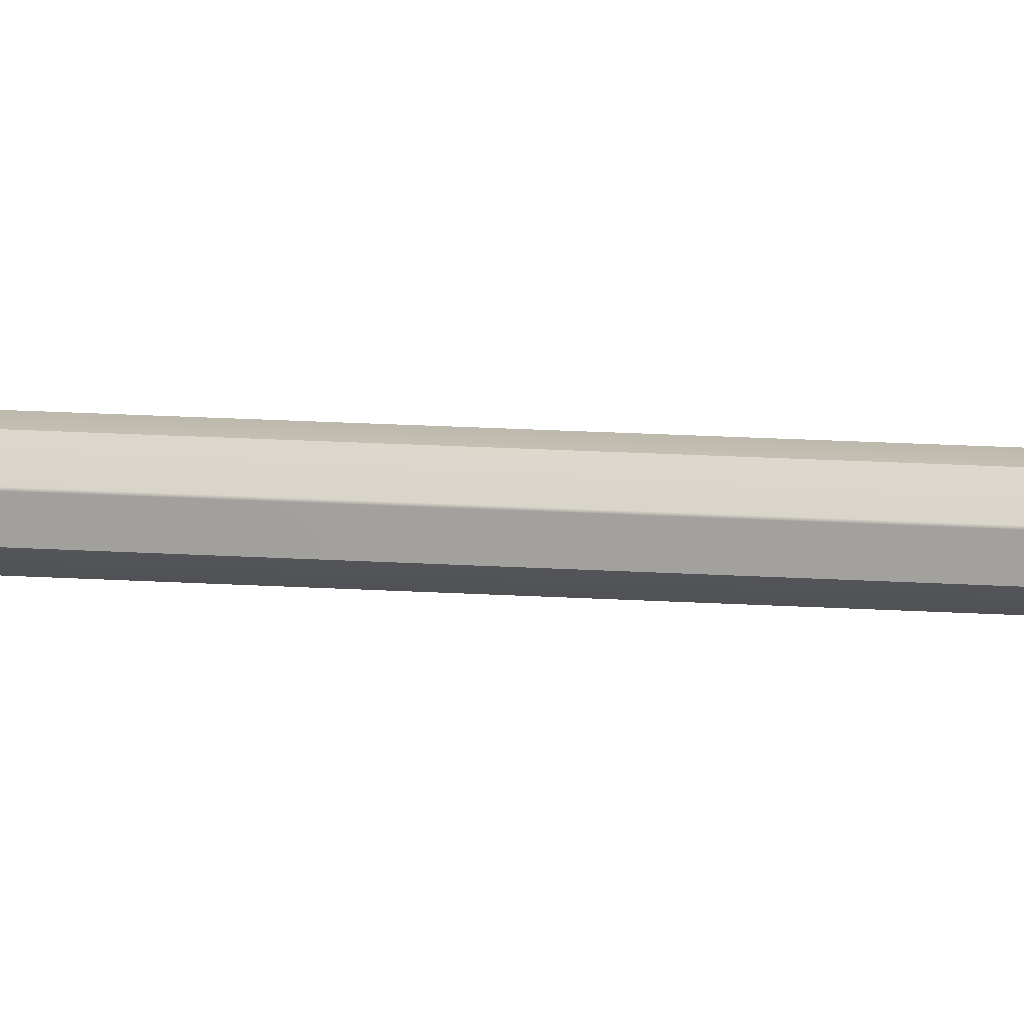
<metadata>
{"format":"obj","ext":"obj","renderer":"f3d","projection":"perspective","resolution":1024,"background":"white","views":[{"elev":-3.7,"azim":-120.4,"up":"+Z"}]}
</metadata>
<code>
g default
v -0.2629 0.9457 0.2629
v 0.2629 0.9457 0.2629
v -0.08045 9.578 0.08045
v 0.08045 9.578 0.08045
v -0.08045 9.578 -0.08045
v 0.08045 9.578 -0.08045
v -0.2629 0.9457 -0.2629
v 0.2629 0.9457 -0.2629
v -0.2996 1.118 0.2996
v 0.2996 1.118 0.2996
v 0.2996 1.118 -0.2996
v -0.2996 1.118 -0.2996
v -0.2629 1.447 -0.2629
v 0.2629 1.447 -0.2629
v 0.2629 1.447 0.2629
v -0.2629 1.447 0.2629
v -0.2629 3.107 -0.2629
v 0.2629 3.107 -0.2629
v 0.2629 3.107 0.2629
v -0.2629 3.107 0.2629
v -0.2982 3.431 -0.2982
v 0.2982 3.431 -0.2982
v 0.2982 3.431 0.2982
v -0.2982 3.431 0.2982
v -0.1295 3.884 -0.1295
v 0.1295 3.884 -0.1295
v 0.1295 3.884 0.1295
v -0.1295 3.884 0.1295
v -0.1179 6.753 -0.1179
v 0.1179 6.753 -0.1179
v 0.1179 6.753 0.1179
v -0.1179 6.753 0.1179
v -0 0.9457 0.371
v 0 0.9457 -0.371
v 0 1.118 -0.4228
v -0 1.447 -0.371
v 0 3.107 -0.371
v 0 3.431 -0.4208
v -0 3.884 -0.1827
v -0 6.753 -0.1664
v 0 9.578 -0.1135
v 0 9.578 0.1135
v 0 6.753 0.1664
v 0 3.884 0.1827
v 0 3.431 0.4208
v 0 3.107 0.371
v 0 1.447 0.371
v 0 1.118 0.4228
v -0.1064 9.578 -0.00025
v 0.1064 9.578 -0.00025
v 0.156 6.753 -0.000366
v 0.1712 3.884 -0.000402
v 0.3942 3.431 -0.000925
v 0.3477 3.107 -0.000816
v 0.3477 1.447 -0.000816
v 0.3961 1.118 -0.000929
v 0.3477 0.9457 -0.000816
v 0 0.9457 -0.000816
v -0.3477 0.9457 -0.000816
v -0.3961 1.118 -0.000929
v -0.3477 1.447 -0.000816
v -0.3477 3.107 -0.000816
v -0.3942 3.431 -0.000925
v -0.1712 3.884 -0.000402
v -0.156 6.753 -0.000366
v 0 0.9894 0.5526
v -0 0.7329 0.5901
v 0.4182 0.7329 0.4182
v 0.3916 0.9894 0.3916
v 0.5178 0.9894 -0.001215
v 0.5529 0.7329 -0.001297
v 0.4182 0.7329 -0.4182
v 0.3916 0.9894 -0.3916
v 0 0.7329 -0.5901
v 0 0.9894 -0.5526
v -0.4182 0.7329 -0.4182
v -0.5529 0.7329 -0.001297
v -0.5178 0.9894 -0.001215
v -0.3916 0.9894 -0.3916
v -0.4182 0.7329 0.4182
v -0.3916 0.9894 0.3916
v -0.3047 1.267 0.3047
v 0 1.267 0.4299
v 0.3047 1.267 0.3047
v 0.4029 1.267 -0.000945
v 0.3047 1.267 -0.3047
v 0 1.267 -0.4299
v -0.3047 1.267 -0.3047
v -0.4029 1.267 -0.000945
v 0.1804 3.747 0.1804
v 0.2385 3.747 -0.00056
v 0.1804 3.747 -0.1804
v -0 3.747 -0.2545
v -0.1804 3.747 -0.1804
v -0.2385 3.747 -0.00056
v -0.1804 3.747 0.1804
v 0 3.747 0.2545
v 0.2023 3.779 -0.2023
v -0 3.779 -0.2854
v -0 3.872 -0.2048
v 0.1452 3.872 -0.1452
v 0.1919 3.872 -0.00045
v 0.2674 3.779 -0.000627
v -0 3.872 0.2048
v -0 3.779 0.2854
v 0.2023 3.779 0.2023
v 0.1452 3.872 0.1452
v -0.2023 3.779 -0.2023
v -0.2674 3.779 -0.000627
v -0.1919 3.872 -0.00045
v -0.1452 3.872 -0.1452
v -0.2023 3.779 0.2023
v -0.1452 3.872 0.1452
v -0.1754 7.049 -0.1754
v -0 7.049 -0.2475
v 0.1754 7.049 -0.1754
v 0.2319 7.049 -0.000544
v 0.1754 7.049 0.1754
v 0 7.049 0.2475
v -0.1754 7.049 0.1754
v -0.2319 7.049 -0.000544
v -0.1603 7.611 -0.1603
v -0 7.611 -0.2262
v 0.1603 7.611 -0.1603
v 0.212 7.611 -0.000497
v 0.1603 7.611 0.1603
v 0 7.611 0.2262
v -0.1603 7.611 0.1603
v -0.212 7.611 -0.000497
v -0.3749 8.733 -0.3749
v -0 8.733 -0.529
v 0.3749 8.733 -0.3749
v 0.4957 8.733 -0.001163
v 0.3749 8.733 0.3749
v 0 8.733 0.529
v -0.3749 8.733 0.3749
v -0.4957 8.733 -0.001163
v -0.2174 9.502 -0.2174
v -0 9.502 -0.3067
v 0.2174 9.502 -0.2174
v 0.2874 9.502 -0.000674
v 0.2174 9.502 0.2174
v 0 9.502 0.3067
v -0.2174 9.502 0.2174
v -0.2874 9.502 -0.000674
v -0 9.111 -0.7366
v -0.522 9.111 -0.522
v -0.6902 9.111 -0.001619
v -0.522 9.111 0.522
v 0 9.111 0.7366
v 0.522 9.111 0.522
v 0.6902 9.111 -0.001619
v 0.522 9.111 -0.522
v 0 7.701 -0.4146
v -0.2938 7.701 -0.2938
v -0.3885 7.701 -0.000911
v -0.2938 7.701 0.2938
v 0 7.701 0.4146
v 0.2938 7.701 0.2938
v 0.3885 7.701 -0.000911
v 0.2938 7.701 -0.2938
v -0 9.01 -0.72
v -0.5102 9.01 -0.5102
v -0.6746 9.01 -0.001583
v -0.5102 9.01 0.5102
v 0 9.01 0.72
v 0.5102 9.01 0.5102
v 0.6746 9.01 -0.001583
v 0.5102 9.01 -0.5102
v 0 9.709 -0.1135
v 0.1064 9.709 -0.00025
v 0.08045 9.709 -0.08045
v -0.1064 9.709 -0.00025
v -0.08045 9.709 -0.08045
v -0.08045 9.709 0.08045
v 0 9.709 0.1135
v 0.08045 9.709 0.08045
v 0 10.04 -0.02542
v 0 10.04 -5.6e-05
v 0.02382 10.04 -5.6e-05
v 0.01802 10.04 -0.01802
v -0.02382 10.04 -5.6e-05
v -0.01802 10.04 -0.01802
v -0.01802 10.04 0.01802
v 0 10.04 0.02542
v 0.01802 10.04 0.01802
v 0 9.854 -0.1807
v -0.1281 9.854 -0.1281
v -0.1693 9.854 -0.000397
v -0.1281 9.854 0.1281
v 0 9.854 0.1807
v 0.1281 9.854 0.1281
v 0.1693 9.854 -0.000397
v 0.1281 9.854 -0.1281
v -0.3068 7.867 -0.3068
v 0 7.867 -0.433
v 0.3068 7.867 -0.3068
v 0.4057 7.867 -0.000952
v 0.3068 7.867 0.3068
v 0 7.867 0.433
v -0.3068 7.867 0.3068
v -0.4057 7.867 -0.000952
v -0.3639 8.594 -0.3639
v 0 8.594 -0.5135
v 0.3639 8.594 -0.3639
v 0.4811 8.594 -0.001129
v 0.3639 8.594 0.3639
v 0 8.594 0.5135
v -0.3639 8.594 0.3639
v -0.4811 8.594 -0.001129
v -0.08263 9.578 0.07367
v -0.08263 9.709 0.07367
v -0.1315 9.854 0.1173
v -0.01851 10.04 0.0165
v 0 10.04 0.02328
v 0.01851 10.04 0.0165
v 0.1315 9.854 0.1173
v 0.08263 9.709 0.07367
v 0.08263 9.578 0.07367
v 0.2233 9.502 0.199
v 0.5362 9.111 0.478
v 0.524 9.01 0.4672
v 0.385 8.733 0.3432
v 0.3737 8.594 0.3332
v 0.3152 7.867 0.281
v 0.3018 7.701 0.269
v 0.1647 7.611 0.1468
v 0.1801 7.049 0.1606
v 0.1211 6.753 0.108
v 0.133 3.884 0.1185
v 0.1491 3.872 0.1329
v 0.2077 3.779 0.1852
v 0.1853 3.747 0.1652
v 0.3063 3.431 0.273
v 0.2701 3.107 0.2408
v 0.2701 1.447 0.2408
v 0.3129 1.267 0.279
v 0.3077 1.118 0.2743
v 0.4022 0.9894 0.3586
v 0.4295 0.7329 0.3829
v 0.2701 0.9457 0.2408
v -0 0.9457 0.3398
v -0.2701 0.9457 0.2408
v -0.4295 0.7329 0.3829
v -0.4022 0.9894 0.3586
v -0.3077 1.118 0.2743
v -0.3129 1.267 0.279
v -0.2701 1.447 0.2408
v -0.2701 3.107 0.2408
v -0.3063 3.431 0.273
v -0.1853 3.747 0.1652
v -0.2077 3.779 0.1852
v -0.1491 3.872 0.1329
v -0.133 3.884 0.1185
v -0.1211 6.753 0.108
v -0.1801 7.049 0.1606
v -0.1647 7.611 0.1468
v -0.3018 7.701 0.269
v -0.3152 7.867 0.281
v -0.3737 8.594 0.3332
v -0.385 8.733 0.3432
v -0.524 9.01 0.4672
v -0.5362 9.111 0.478
v -0.2233 9.502 0.199
v 0.02658 1.118 -0.4118
v 0.03474 0.9894 -0.5383
v 0.03709 0.7329 -0.5748
v 0.02332 0.9457 -0.3614
v 0.03084 0.9457 -0.000816
v 0.02396 0.9457 0.331
v 0.02332 0.9457 0.3614
v 0.03709 0.7329 0.5748
v 0.03474 0.9894 0.5383
v 0.02658 1.118 0.4118
v 0.02703 1.267 0.4188
v 0.02332 1.447 0.3614
v 0.02332 3.107 0.3614
v 0.02645 3.431 0.4099
v 0.016 3.747 0.248
v 0.01794 3.779 0.278
v 0.01288 3.872 0.1995
v 0.01148 3.884 0.178
v 0.01046 6.753 0.1621
v 0.01556 7.049 0.2411
v 0.01422 7.611 0.2204
v 0.02606 7.701 0.4039
v 0.02722 7.867 0.4218
v 0.03228 8.594 0.5002
v 0.03325 8.733 0.5153
v 0.04526 9.01 0.7014
v 0.04631 9.111 0.7176
v 0.01928 9.502 0.2988
v 0.007137 9.578 0.1106
v 0.007137 9.709 0.1106
v 0.01136 9.854 0.176
v 0.001598 10.04 0.02477
v 0.001641 10.04 0.02268
v 0.002113 10.04 -5.6e-05
v 0.001598 10.04 -0.02477
v 0.01136 9.854 -0.176
v 0.007137 9.709 -0.1106
v 0.007137 9.578 -0.1106
v 0.01928 9.502 -0.2988
v 0.04631 9.111 -0.7176
v 0.04526 9.01 -0.7014
v 0.03325 8.733 -0.5153
v 0.03228 8.594 -0.5002
v 0.02722 7.867 -0.4218
v 0.02606 7.701 -0.4039
v 0.01422 7.611 -0.2204
v 0.01556 7.049 -0.2411
v 0.01046 6.753 -0.1621
v 0.01148 3.884 -0.178
v 0.01288 3.872 -0.1995
v 0.01794 3.779 -0.278
v 0.016 3.747 -0.248
v 0.02645 3.431 -0.4099
v 0.02332 3.107 -0.3614
v 0.02332 1.447 -0.3614
v 0.02703 1.267 -0.4188
v -0.3419 0.9457 -0.0186
v 0 0.9457 -0.02593
v 0.03033 0.9457 -0.02528
v 0.3419 0.9457 -0.0186
v 0.5438 0.7329 -0.02958
v 0.5092 0.9894 -0.0277
v 0.3896 1.118 -0.02119
v 0.3962 1.267 -0.02155
v 0.3419 1.447 -0.0186
v 0.3419 3.107 -0.0186
v 0.3877 3.431 -0.02109
v 0.2346 3.747 -0.01276
v 0.263 3.779 -0.01431
v 0.1887 3.872 -0.01027
v 0.1683 3.884 -0.009157
v 0.1534 6.753 -0.008343
v 0.2281 7.049 -0.01241
v 0.2085 7.611 -0.01134
v 0.382 7.701 -0.02078
v 0.399 7.867 -0.0217
v 0.4732 8.594 -0.02574
v 0.4875 8.733 -0.02652
v 0.6635 9.01 -0.03609
v 0.6788 9.111 -0.03692
v 0.2827 9.502 -0.01537
v 0.1046 9.578 -0.005691
v 0.1046 9.709 -0.005691
v 0.1665 9.854 -0.009058
v 0.02343 10.04 -0.001274
v 0.002078 10.04 -0.001732
v 0 10.04 -0.001777
v -0.02343 10.04 -0.001274
v -0.1665 9.854 -0.009058
v -0.1046 9.709 -0.005691
v -0.1046 9.578 -0.005691
v -0.2827 9.502 -0.01537
v -0.6788 9.111 -0.03692
v -0.6635 9.01 -0.03609
v -0.4875 8.733 -0.02652
v -0.4732 8.594 -0.02574
v -0.399 7.867 -0.0217
v -0.382 7.701 -0.02078
v -0.2085 7.611 -0.01134
v -0.2281 7.049 -0.01241
v -0.1534 6.753 -0.008343
v -0.1683 3.884 -0.009157
v -0.1887 3.872 -0.01027
v -0.263 3.779 -0.01431
v -0.2346 3.747 -0.01276
v -0.3877 3.431 -0.02109
v -0.3419 3.107 -0.0186
v -0.3419 1.447 -0.0186
v -0.3962 1.267 -0.02155
v -0.3896 1.118 -0.02119
v -0.5092 0.9894 -0.0277
v -0.5438 0.7329 -0.02958
v 0.2773 1.118 -0.3088
v 0.3625 0.9894 -0.4036
v 0.3871 0.7329 -0.4309
v 0.2434 0.9457 -0.271
v 0.3165 0.9457 -0.01914
v 0.3218 0.9457 -0.000816
v 0.25 0.9457 0.2481
v 0.2434 0.9457 0.271
v 0.3871 0.7329 0.4309
v 0.3625 0.9894 0.4036
v 0.2773 1.118 0.3088
v 0.282 1.267 0.314
v 0.2434 1.447 0.271
v 0.2434 3.107 0.271
v 0.276 3.431 0.3073
v 0.167 3.747 0.1859
v 0.1872 3.779 0.2084
v 0.1344 3.872 0.1496
v 0.1198 3.884 0.1334
v 0.1092 6.753 0.1216
v 0.1623 7.049 0.1807
v 0.1484 7.611 0.1652
v 0.272 7.701 0.3028
v 0.284 7.867 0.3162
v 0.3368 8.594 0.375
v 0.347 8.733 0.3863
v 0.4723 9.01 0.5258
v 0.4832 9.111 0.538
v 0.2012 9.502 0.224
v 0.07447 9.578 0.08291
v 0.07447 9.709 0.08291
v 0.1185 9.854 0.132
v 0.01668 10.04 0.01857
v 0.01713 10.04 0.017
v 0.02205 10.04 -5.6e-05
v 0.02169 10.04 -0.001312
v 0.01668 10.04 -0.01857
v 0.1185 9.854 -0.132
v 0.07447 9.709 -0.08291
v 0.07447 9.578 -0.08291
v 0.2012 9.502 -0.224
v 0.4832 9.111 -0.538
v 0.4723 9.01 -0.5258
v 0.347 8.733 -0.3863
v 0.3368 8.594 -0.375
v 0.284 7.867 -0.3162
v 0.272 7.701 -0.3028
v 0.1484 7.611 -0.1652
v 0.1623 7.049 -0.1807
v 0.1092 6.753 -0.1216
v 0.1198 3.884 -0.1334
v 0.1344 3.872 -0.1496
v 0.1872 3.779 -0.2084
v 0.167 3.747 -0.1859
v 0.276 3.431 -0.3073
v 0.2434 3.107 -0.271
v 0.2434 1.447 -0.271
v 0.282 1.267 -0.314
v -0.2697 0.9457 -0.242
v 0 0.9457 -0.3415
v 0.02392 0.9457 -0.3327
v 0.2496 0.9457 -0.2494
v 0.2697 0.9457 -0.242
v 0.4289 0.7329 -0.3849
v 0.4017 0.9894 -0.3604
v 0.3073 1.118 -0.2758
v 0.3125 1.267 -0.2805
v 0.2697 1.447 -0.242
v 0.2697 3.107 -0.242
v 0.3058 3.431 -0.2745
v 0.185 3.747 -0.166
v 0.2075 3.779 -0.1862
v 0.1489 3.872 -0.1336
v 0.1328 3.884 -0.1192
v 0.121 6.753 -0.1086
v 0.1799 7.049 -0.1614
v 0.1644 7.611 -0.1476
v 0.3014 7.701 -0.2704
v 0.3147 7.867 -0.2824
v 0.3732 8.594 -0.3349
v 0.3845 8.733 -0.3451
v 0.5233 9.01 -0.4696
v 0.5355 9.111 -0.4805
v 0.223 9.502 -0.2001
v 0.08252 9.578 -0.07406
v 0.08252 9.709 -0.07406
v 0.1314 9.854 -0.1179
v 0.01848 10.04 -0.01658
v 0.01711 10.04 -0.01709
v 0.001639 10.04 -0.02279
v 0 10.04 -0.0234
v -0.01848 10.04 -0.01658
v -0.1314 9.854 -0.1179
v -0.08252 9.709 -0.07406
v -0.08252 9.578 -0.07406
v -0.223 9.502 -0.2001
v -0.5355 9.111 -0.4805
v -0.5233 9.01 -0.4696
v -0.3845 8.733 -0.3451
v -0.3732 8.594 -0.3349
v -0.3147 7.867 -0.2824
v -0.3014 7.701 -0.2704
v -0.1644 7.611 -0.1476
v -0.1799 7.049 -0.1614
v -0.121 6.753 -0.1086
v -0.1328 3.884 -0.1192
v -0.1489 3.872 -0.1336
v -0.2075 3.779 -0.1862
v -0.185 3.747 -0.166
v -0.3058 3.431 -0.2745
v -0.2697 3.107 -0.242
v -0.2697 1.447 -0.242
v -0.3125 1.267 -0.2805
v -0.3073 1.118 -0.2758
v -0.4017 0.9894 -0.3604
v -0.4289 0.7329 -0.3849
v -0.3068 8.537 -0.3068
v -0 8.537 -0.4329
v 0 7.924 -0.365
v -0.2587 7.924 -0.2587
v 0.3151 8.537 0.2809
v 0.2657 7.924 0.2369
v 0.342 7.924 -0.000802
v 0.4056 8.537 -0.000952
v 0 7.924 0.365
v -0.2587 7.924 0.2587
v 0 8.537 0.4329
v -0.3068 8.537 0.3068
v -0.2657 7.924 0.2369
v -0.3151 8.537 0.2809
v -0.4056 8.537 -0.000952
v -0.342 7.924 -0.000802
v 0.2395 7.924 0.2666
v 0.284 8.537 0.3162
v 0.02721 8.537 0.4217
v 0.02295 7.924 0.3556
v 0.284 8.537 -0.3162
v 0.2394 7.924 -0.2666
v 0.02295 7.924 -0.3556
v 0.02721 8.537 -0.4217
v 0.2653 7.924 -0.2381
v 0.3147 8.537 -0.2824
v 0.3989 8.537 -0.0217
v 0.3364 7.924 -0.0183
v -0.3147 8.537 -0.2824
v -0.2653 7.924 -0.2381
v -0.3364 7.924 -0.0183
v -0.3989 8.537 -0.0217
g pCube1
f 47 83 275 276
f 350 351 179 298
f 319 320 87 36
f 322 323 269 58
f 55 85 328 329
f 372 373 89 61
f 66 67 272 273
f 70 71 325 326
f 74 75 266 267
f 375 376 77 78
f 36 37 318 319
f 54 55 329 330
f 46 47 276 277
f 371 372 61 62
f 37 38 317 318
f 53 54 330 331
f 45 46 277 278
f 370 371 62 63
f 314 315 99 100
f 102 103 333 334
f 104 105 280 281
f 367 368 109 110
f 39 40 312 313
f 51 52 335 336
f 43 44 282 283
f 365 366 64 65
f 40 115 311 312
f 336 337 117 51
f 283 284 119 43
f 364 365 65 121
f 321 322 58 59
f 79 75 74 76
f 13 36 87 88
f 17 37 36 13
f 21 38 37 17
f 111 100 99 108
f 29 40 39 25
f 114 115 40 29
f 182 179 351 352
f 32 43 119 120
f 28 44 43 32
f 112 105 104 113
f 20 46 45 24
f 16 47 46 20
f 82 83 47 16
f 80 67 66 81
f 214 215 179 182
f 297 298 179 215
f 228 229 51 117
f 229 230 52 51
f 231 232 103 102
f 234 235 54 53
f 235 236 55 54
f 236 237 85 55
f 239 240 71 70
f 269 270 242 58
f 59 58 242 243
f 78 77 244 245
f 61 89 247 248
f 62 61 248 249
f 63 62 249 250
f 110 109 252 253
f 65 64 254 255
f 255 256 121 65
f 33 271 272 67
f 273 274 48 66
f 57 324 325 71
f 326 327 56 70
f 35 265 266 75
f 267 268 34 74
f 376 321 59 77
f 60 374 375 78
f 12 35 75 79
f 34 7 76 74
f 1 33 67 80
f 48 9 81 66
f 240 241 57 71
f 56 238 239 70
f 59 243 244 77
f 245 246 60 78
f 9 48 83 82
f 274 275 83 48
f 237 238 56 85
f 327 328 85 56
f 35 87 320 265
f 88 87 35 12
f 373 374 60 89
f 246 247 89 60
f 233 234 53 91
f 331 332 91 53
f 38 93 316 317
f 94 93 38 21
f 369 370 63 95
f 250 251 95 63
f 24 45 97 96
f 278 279 97 45
f 315 316 93 99
f 39 313 314 100
f 91 332 333 103
f 334 335 52 102
f 97 279 280 105
f 281 282 44 104
f 368 369 95 109
f 64 366 367 110
f 25 39 100 111
f 93 94 108 99
f 96 97 105 112
f 44 28 113 104
f 232 233 91 103
f 52 230 231 102
f 95 251 252 109
f 253 254 64 110
f 122 123 115 114
f 310 311 115 123
f 337 338 125 117
f 227 228 117 125
f 284 285 127 119
f 120 119 127 128
f 256 257 129 121
f 363 364 121 129
f 195 196 154 155
f 308 309 154 196
f 339 340 198 160
f 225 226 160 198
f 286 287 200 158
f 157 158 200 201
f 258 259 202 156
f 361 362 156 202
f 138 139 146 147
f 303 304 146 139
f 344 345 141 152
f 220 221 152 141
f 291 292 143 150
f 149 150 143 144
f 263 264 145 148
f 356 357 148 145
f 5 41 139 138
f 302 303 139 41
f 50 141 345 346
f 219 220 141 50
f 42 143 292 293
f 144 143 42 3
f 49 145 264 211
f 355 356 145 49
f 147 146 162 163
f 357 358 164 148
f 262 263 148 164
f 165 166 150 149
f 290 291 150 166
f 221 222 168 152
f 343 344 152 168
f 304 305 162 146
f 155 154 123 122
f 362 363 129 156
f 257 258 156 129
f 128 127 158 157
f 285 286 158 127
f 226 227 125 160
f 338 339 160 125
f 309 310 123 154
f 163 162 131 130
f 358 359 137 164
f 261 262 164 137
f 136 135 166 165
f 289 290 166 135
f 222 223 133 168
f 342 343 168 133
f 305 306 131 162
f 50 346 347 171
f 301 302 41 170
f 41 5 174 170
f 354 355 49 173
f 3 42 176 175
f 49 211 212 173
f 42 293 294 176
f 218 219 50 171
f 193 348 349 180
f 299 300 187 178
f 187 188 183 178
f 352 353 189 182
f 190 191 185 184
f 189 213 214 182
f 191 295 296 185
f 216 217 193 180
f 170 174 188 187
f 353 354 173 189
f 173 212 213 189
f 175 176 191 190
f 176 294 295 191
f 217 218 171 193
f 171 347 348 193
f 300 301 170 187
f 493 494 495 496
f 307 308 196 204
f 340 341 206 198
f 497 498 499 500
f 287 288 208 200
f 502 501 503 504
f 505 506 507 508
f 360 361 202 210
f 130 131 204 203
f 306 307 204 131
f 341 342 133 206
f 223 224 206 133
f 288 289 135 208
f 209 208 135 136
f 260 261 137 210
f 359 360 210 137
f 212 211 3 175
f 213 212 175 190
f 214 213 190 184
f 184 185 215 214
f 296 297 215 185
f 107 231 230 27 395 394
f 69 239 238 10 387 386
f 33 242 270 271
f 243 242 33 1
f 244 243 1 80
f 245 244 80 81
f 9 246 245 81
f 82 247 246 9
f 248 247 82 16
f 249 248 16 20
f 250 249 20 24
f 96 251 250 24
f 252 251 96 112
f 253 252 112 113
f 28 254 253 113
f 255 254 28 32
f 120 256 255 32
f 128 257 256 120
f 157 258 257 128
f 201 259 258 157
f 209 260 259 201
f 136 261 260 209
f 165 262 261 136
f 149 263 262 165
f 144 264 263 149
f 211 264 144 3
f 266 265 377 378
f 267 266 378 379
f 379 380 268 267
f 381 382 269 323
f 382 383 270 269
f 271 270 383 384
f 272 271 384 385
f 273 272 385 386
f 386 387 274 273
f 387 388 275 274
f 276 275 388 389
f 277 276 389 390
f 278 277 390 391
f 391 392 279 278
f 280 279 392 393
f 281 280 393 394
f 394 395 282 281
f 283 282 395 396
f 396 397 284 283
f 397 398 285 284
f 398 399 286 285
f 399 400 287 286
f 509 510 511 512
f 401 402 289 288
f 402 403 290 289
f 403 404 291 290
f 404 405 292 291
f 293 292 405 406
f 294 293 406 407
f 295 294 407 408
f 296 295 408 409
f 409 410 297 296
f 410 411 298 297
f 411 412 350 298
f 413 414 300 299
f 414 415 301 300
f 415 416 302 301
f 416 417 303 302
f 417 418 304 303
f 418 419 305 304
f 419 420 306 305
f 420 421 307 306
f 513 514 515 516
f 422 423 309 308
f 423 424 310 309
f 424 425 311 310
f 312 311 425 426
f 313 312 426 427
f 314 313 427 428
f 428 429 315 314
f 429 430 316 315
f 317 316 430 431
f 318 317 431 432
f 319 318 432 433
f 433 434 320 319
f 265 320 434 377
f 435 436 322 321
f 436 437 323 322
f 437 438 381 323
f 325 324 439 440
f 326 325 440 441
f 441 442 327 326
f 442 443 328 327
f 329 328 443 444
f 330 329 444 445
f 331 330 445 446
f 446 447 332 331
f 333 332 447 448
f 334 333 448 449
f 449 450 335 334
f 336 335 450 451
f 451 452 337 336
f 452 453 338 337
f 453 454 339 338
f 454 455 340 339
f 517 518 519 520
f 456 457 342 341
f 457 458 343 342
f 458 459 344 343
f 459 460 345 344
f 346 345 460 461
f 347 346 461 462
f 348 347 462 463
f 349 348 463 464
f 465 466 350 412
f 466 467 351 350
f 352 351 467 468
f 468 469 353 352
f 469 470 354 353
f 470 471 355 354
f 471 472 356 355
f 472 473 357 356
f 473 474 358 357
f 474 475 359 358
f 475 476 360 359
f 521 522 523 524
f 477 478 362 361
f 478 479 363 362
f 479 480 364 363
f 480 481 365 364
f 481 482 366 365
f 367 366 482 483
f 483 484 368 367
f 484 485 369 368
f 485 486 370 369
f 486 487 371 370
f 487 488 372 371
f 488 489 373 372
f 489 490 374 373
f 375 374 490 491
f 491 492 376 375
f 492 435 321 376
f 73 378 377 11 442 441
f 72 379 378 73 441 440
f 324 381 438 439
f 57 382 381 324
f 241 383 382 57
f 384 383 241 2
f 68 385 384 2 241 240
f 69 386 385 68 240 239
f 84 388 387 10 238 237
f 15 389 388 84 237 236
f 19 390 389 15 236 235
f 23 391 390 19 235 234
f 90 392 391 23 234 233
f 106 393 392 90 233 232
f 107 394 393 106 232 231
f 31 396 395 27 230 229
f 118 397 396 31 229 228
f 126 398 397 118 228 227
f 159 399 398 126 227 226
f 199 400 399 159 226 225
f 207 401 400 199 225 224
f 134 402 401 207 224 223
f 167 403 402 134 223 222
f 151 404 403 167 222 221
f 142 405 404 151 221 220
f 4 406 405 142 220 219
f 177 407 406 4 219 218
f 192 408 407 177 218 217
f 186 409 408 192 217 216
f 216 410 409 186
f 180 411 410 216
f 349 412 411 180
f 464 465 412 349
f 140 417 416 6 461 460
f 153 418 417 140 460 459
f 169 419 418 153 459 458
f 132 420 419 169 458 457
f 205 421 420 132 457 456
f 197 422 421 205 456 455
f 161 423 422 197 455 454
f 124 424 423 161 454 453
f 116 425 424 124 453 452
f 30 426 425 116 452 451
f 26 427 426 30 451 450
f 101 428 427 26 450 449
f 98 429 428 101 449 448
f 22 431 430 92 447 446
f 18 432 431 22 446 445
f 14 433 432 18 445 444
f 86 434 433 14 444 443
f 11 377 434 86 443 442
f 7 34 436 435
f 268 437 436 34
f 380 438 437 268
f 439 438 380 8
f 72 440 439 8 380 379
f 98 448 447 92 430 429
f 172 462 461 6 416 415
f 194 463 462 172 415 414
f 181 464 463 194 414 413
f 413 465 464 181
f 299 466 465 413
f 178 467 466 299
f 468 467 178 183
f 188 469 468 183
f 174 470 469 188
f 5 471 470 174
f 138 472 471 5
f 147 473 472 138
f 163 474 473 147
f 130 475 474 163
f 203 476 475 130
f 195 477 476 203
f 155 478 477 195
f 122 479 478 155
f 114 480 479 122
f 29 481 480 114
f 25 482 481 29
f 483 482 25 111
f 108 484 483 111
f 94 485 484 108
f 21 486 485 94
f 17 487 486 21
f 13 488 487 17
f 88 489 488 13
f 12 490 489 88
f 491 490 12 79
f 76 492 491 79
f 7 435 492 76
f 203 204 494 493
f 204 196 495 494
f 196 195 496 495
f 195 203 493 496
f 224 225 498 497
f 225 198 499 498
f 198 206 500 499
f 206 224 497 500
f 201 200 501 502
f 200 208 503 501
f 208 209 504 503
f 209 201 502 504
f 259 260 506 505
f 260 210 507 506
f 210 202 508 507
f 202 259 505 508
f 400 401 510 509
f 401 288 511 510
f 288 287 512 511
f 287 400 509 512
f 421 422 514 513
f 422 308 515 514
f 308 307 516 515
f 307 421 513 516
f 455 456 518 517
f 456 341 519 518
f 341 340 520 519
f 340 455 517 520
f 476 477 522 521
f 477 361 523 522
f 361 360 524 523
f 360 476 521 524

</code>
